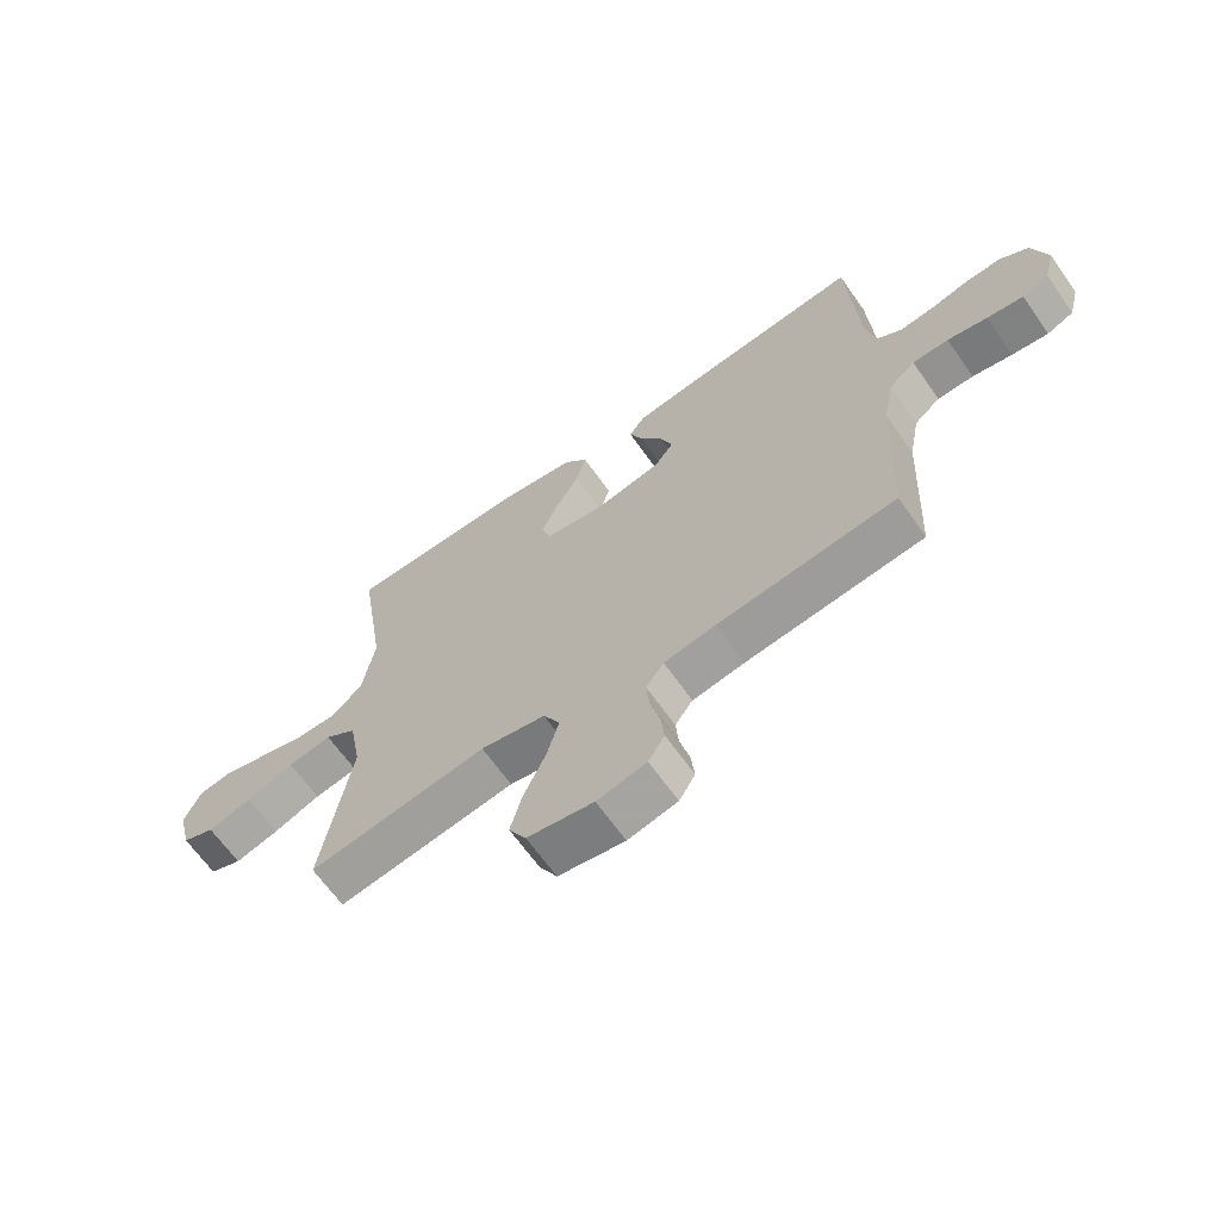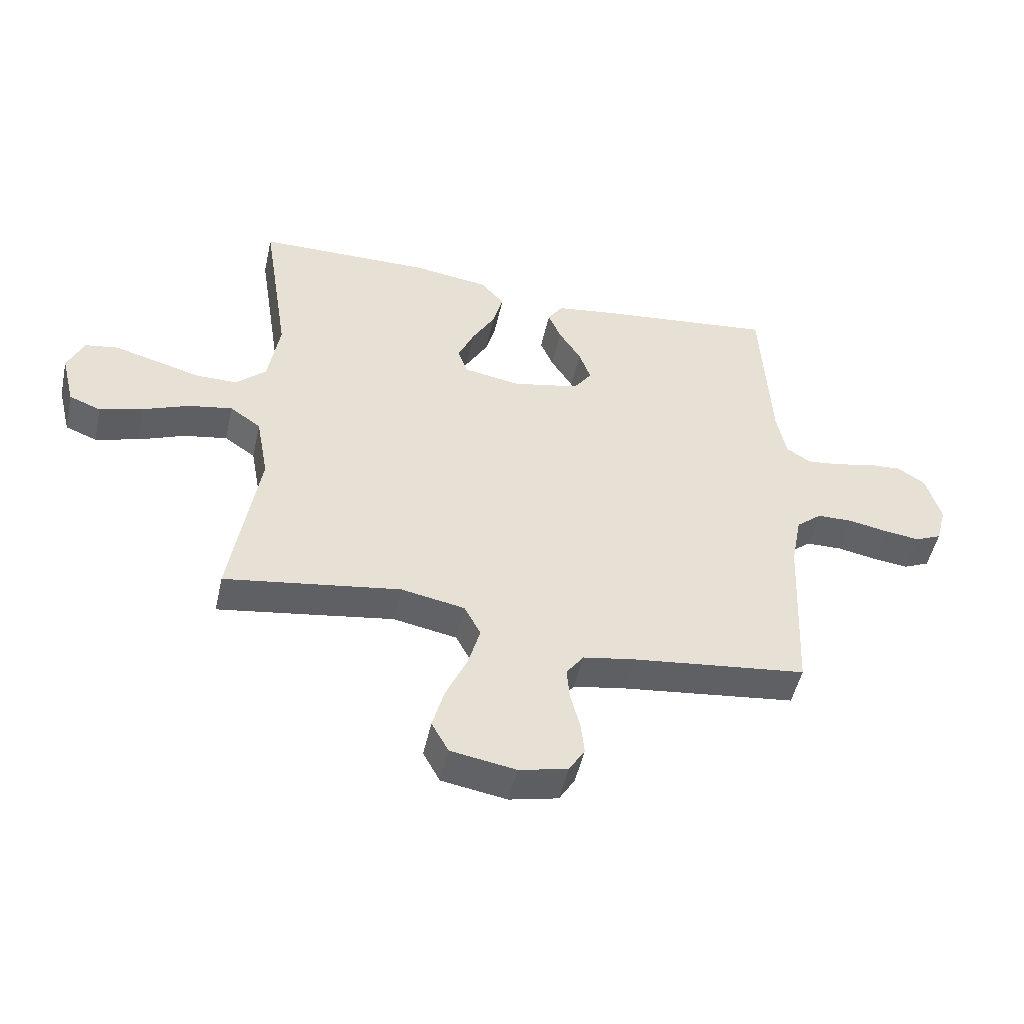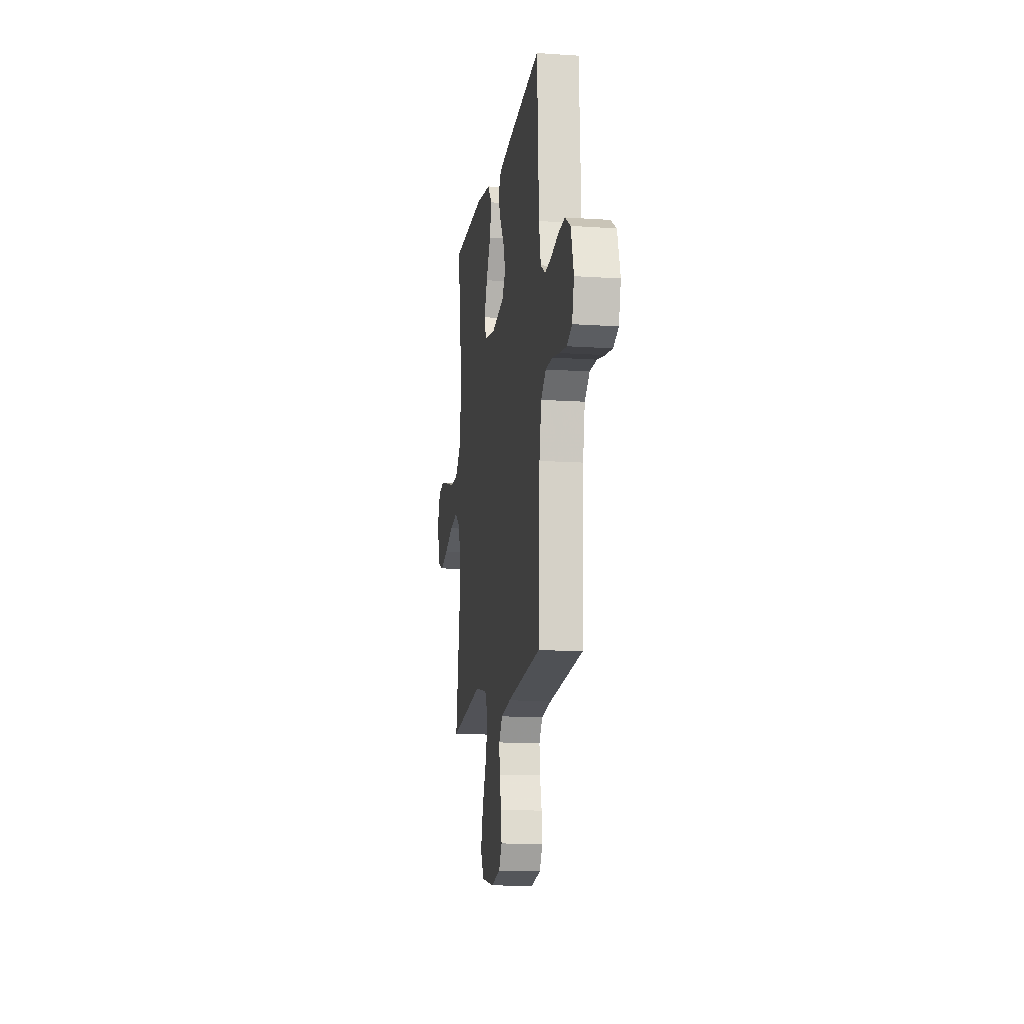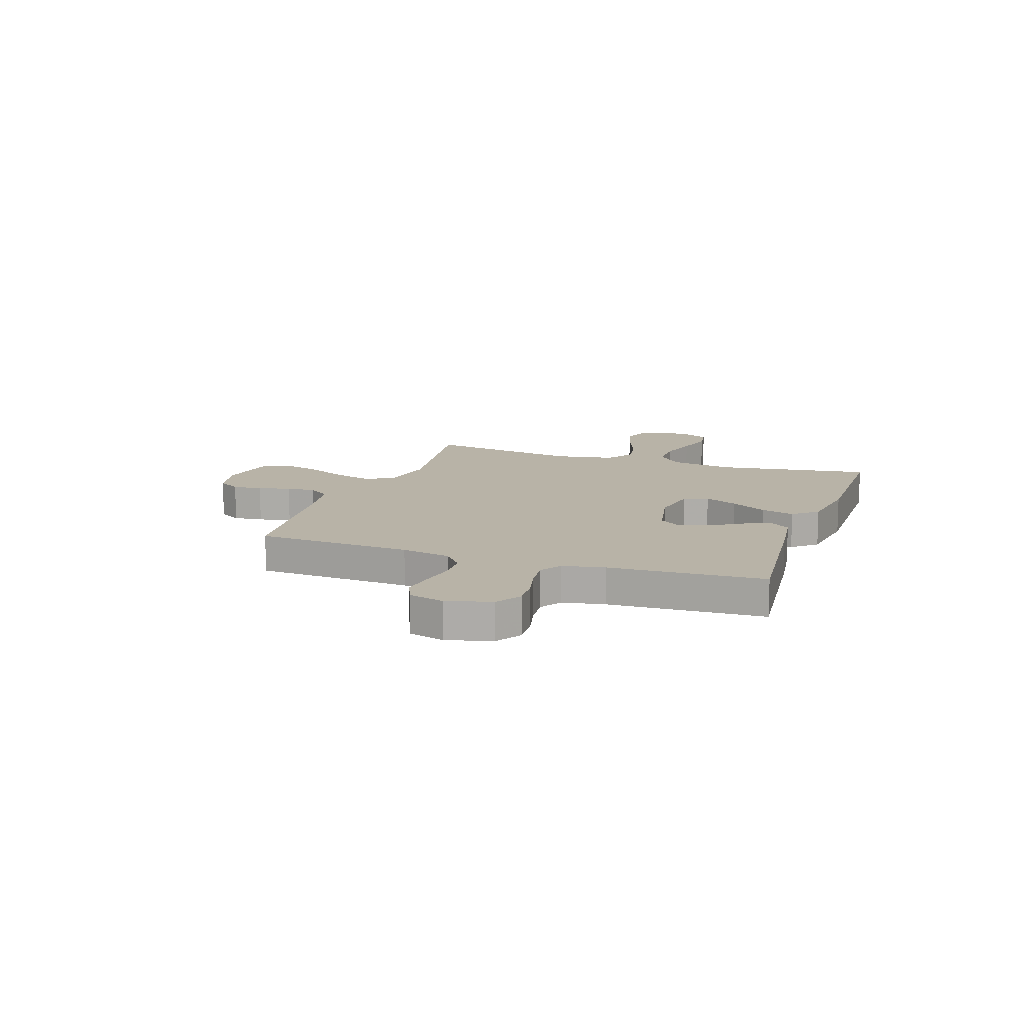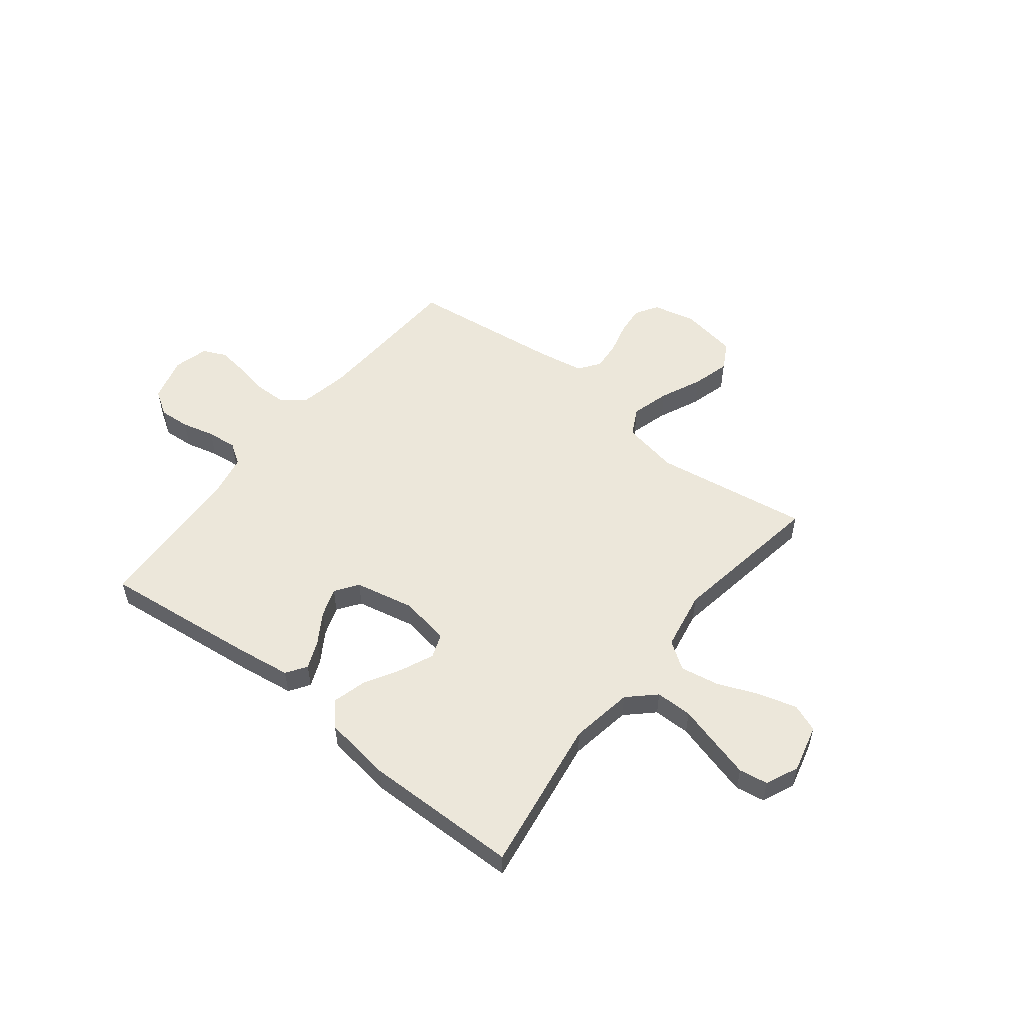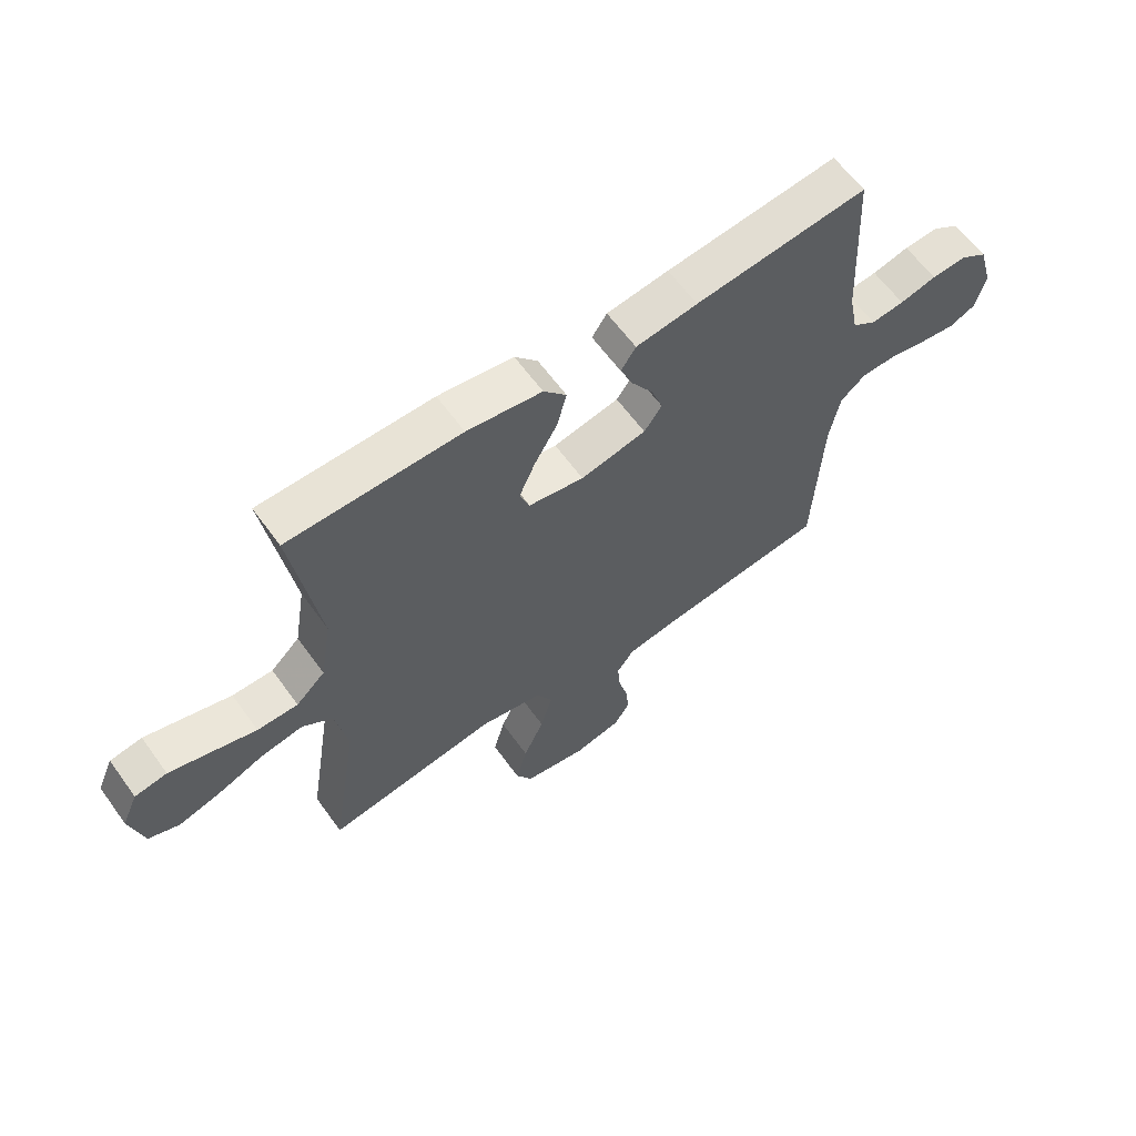
<metadata>
{"format":"obj","ext":"obj","renderer":"f3d","projection":"perspective","resolution":1024,"background":"white","views":[{"elev":-65.8,"azim":-144.8,"up":"+Z"},{"elev":-49.7,"azim":167.6,"up":"+Z"},{"elev":-13.1,"azim":-98.7,"up":"+Z"},{"elev":12.9,"azim":-70.8,"up":"+Y"},{"elev":53.6,"azim":38.2,"up":"+Y"},{"elev":61.9,"azim":144.2,"up":"+Z"}]}
</metadata>
<code>
v -0.5 0.07 0.5
v -0.2 0.07 0.467
v -0.092 0.07 0.452
v -0.066 0.07 0.413
v -0.088 0.07 0.36
v -0.126 0.07 0.3
v -0.146 0.07 0.243
v -0.115 0.07 0.199
v 0 0.07 0.175
v 0.097 0.07 0.192
v 0.114 0.07 0.239
v 0.086 0.07 0.303
v 0.046 0.07 0.373
v 0.029 0.07 0.437
v 0.069 0.07 0.484
v 0.2 0.07 0.503
v 0.5 0.07 0.5
v 0.454 0.07 0.2
v 0.474 0.07 0.078
v 0.525 0.07 0.03
v 0.596 0.07 0.03
v 0.674 0.07 0.052
v 0.747 0.07 0.072
v 0.803 0.07 0.063
v 0.831 0.07 0
v 0.808 0.07 -0.093
v 0.754 0.07 -0.114
v 0.68 0.07 -0.093
v 0.6 0.07 -0.061
v 0.526 0.07 -0.048
v 0.473 0.07 -0.085
v 0.452 0.07 -0.2
v 0.5 0.07 -0.5
v 0.2 0.07 -0.455
v 0.091 0.07 -0.476
v 0.063 0.07 -0.53
v 0.084 0.07 -0.604
v 0.12 0.07 -0.684
v 0.14 0.07 -0.757
v 0.111 0.07 -0.81
v 0 0.07 -0.829
v -0.083 0.07 -0.81
v -0.11 0.07 -0.766
v -0.104 0.07 -0.709
v -0.088 0.07 -0.647
v -0.083 0.07 -0.591
v -0.113 0.07 -0.55
v -0.2 0.07 -0.535
v -0.5 0.07 -0.5
v -0.514 0.07 -0.2
v -0.532 0.07 -0.105
v -0.576 0.07 -0.068
v -0.637 0.07 -0.067
v -0.704 0.07 -0.08
v -0.765 0.07 -0.088
v -0.81 0.07 -0.068
v -0.828 0.07 0
v -0.803 0.07 0.087
v -0.755 0.07 0.118
v -0.695 0.07 0.114
v -0.631 0.07 0.098
v -0.573 0.07 0.092
v -0.532 0.07 0.119
v -0.516 0.07 0.2
v -0.5 0 0.5
v -0.2 0 0.467
v -0.092 0 0.452
v -0.066 0 0.413
v -0.088 0 0.36
v -0.126 0 0.3
v -0.146 0 0.243
v -0.115 0 0.199
v 0 0 0.175
v 0.097 0 0.192
v 0.114 0 0.239
v 0.086 0 0.303
v 0.046 0 0.373
v 0.029 0 0.437
v 0.069 0 0.484
v 0.2 0 0.503
v 0.5 0 0.5
v 0.454 0 0.2
v 0.474 0 0.078
v 0.525 0 0.03
v 0.596 0 0.03
v 0.674 0 0.052
v 0.747 0 0.072
v 0.803 0 0.063
v 0.831 0 0
v 0.808 0 -0.093
v 0.754 0 -0.114
v 0.68 0 -0.093
v 0.6 0 -0.061
v 0.526 0 -0.048
v 0.473 0 -0.085
v 0.452 0 -0.2
v 0.5 0 -0.5
v 0.2 0 -0.455
v 0.091 0 -0.476
v 0.063 0 -0.53
v 0.084 0 -0.604
v 0.12 0 -0.684
v 0.14 0 -0.757
v 0.111 0 -0.81
v 0 0 -0.829
v -0.083 0 -0.81
v -0.11 0 -0.766
v -0.104 0 -0.709
v -0.088 0 -0.647
v -0.083 0 -0.591
v -0.113 0 -0.55
v -0.2 0 -0.535
v -0.5 0 -0.5
v -0.514 0 -0.2
v -0.532 0 -0.105
v -0.576 0 -0.068
v -0.637 0 -0.067
v -0.704 0 -0.08
v -0.765 0 -0.088
v -0.81 0 -0.068
v -0.828 0 0
v -0.803 0 0.087
v -0.755 0 0.118
v -0.695 0 0.114
v -0.631 0 0.098
v -0.573 0 0.092
v -0.532 0 0.119
v -0.516 0 0.2
f 59 60 61
f 58 59 61
f 57 58 61
f 56 57 61
f 55 56 61
f 54 55 61
f 53 54 61
f 52 53 61 62
f 51 52 62 63
f 48 49 50
f 51 63 64
f 50 51 64
f 48 50 64
f 47 48 64
f 43 44 45
f 42 43 45
f 41 42 45
f 40 41 45
f 39 40 45
f 38 39 45
f 37 38 45
f 36 37 45 46
f 47 64 1
f 46 47 1
f 36 46 1
f 35 36 1
f 27 28 29
f 26 27 29
f 25 26 29
f 24 25 29
f 23 24 29
f 22 23 29
f 21 22 29
f 20 21 29 30
f 19 20 30 31
f 16 17 18
f 15 16 18
f 14 15 18
f 13 14 18
f 12 13 18
f 19 31 32
f 18 19 32
f 12 18 32
f 11 12 32
f 4 5 6
f 3 4 6
f 2 3 6
f 1 2 6
f 1 6 7
f 1 7 8
f 35 1 8
f 34 35 8
f 32 33 34
f 11 32 34
f 10 11 34
f 34 8 9
f 9 10 34
f 125 124 123
f 125 123 122
f 125 122 121
f 125 121 120
f 125 120 119
f 125 119 118
f 125 118 117
f 126 125 117 116
f 127 126 116 115
f 114 113 112
f 128 127 115
f 128 115 114
f 128 114 112
f 128 112 111
f 109 108 107
f 109 107 106
f 109 106 105
f 109 105 104
f 109 104 103
f 109 103 102
f 109 102 101
f 110 109 101 100
f 65 128 111
f 65 111 110
f 65 110 100
f 65 100 99
f 93 92 91
f 93 91 90
f 93 90 89
f 93 89 88
f 93 88 87
f 93 87 86
f 93 86 85
f 94 93 85 84
f 95 94 84 83
f 82 81 80
f 82 80 79
f 82 79 78
f 82 78 77
f 82 77 76
f 96 95 83
f 96 83 82
f 96 82 76
f 96 76 75
f 70 69 68
f 70 68 67
f 70 67 66
f 70 66 65
f 71 70 65
f 72 71 65
f 72 65 99
f 72 99 98
f 98 97 96
f 98 96 75
f 98 75 74
f 73 72 98
f 98 74 73
f 1 65 66 2
f 2 66 67 3
f 3 67 68 4
f 4 68 69 5
f 5 69 70 6
f 6 70 71 7
f 7 71 72 8
f 8 72 73 9
f 9 73 74 10
f 10 74 75 11
f 11 75 76 12
f 12 76 77 13
f 13 77 78 14
f 14 78 79 15
f 15 79 80 16
f 16 80 81 17
f 17 81 82 18
f 18 82 83 19
f 19 83 84 20
f 20 84 85 21
f 21 85 86 22
f 22 86 87 23
f 23 87 88 24
f 24 88 89 25
f 25 89 90 26
f 26 90 91 27
f 27 91 92 28
f 28 92 93 29
f 29 93 94 30
f 30 94 95 31
f 31 95 96 32
f 32 96 97 33
f 33 97 98 34
f 34 98 99 35
f 35 99 100 36
f 36 100 101 37
f 37 101 102 38
f 38 102 103 39
f 39 103 104 40
f 40 104 105 41
f 41 105 106 42
f 42 106 107 43
f 43 107 108 44
f 44 108 109 45
f 45 109 110 46
f 46 110 111 47
f 47 111 112 48
f 48 112 113 49
f 49 113 114 50
f 50 114 115 51
f 51 115 116 52
f 52 116 117 53
f 53 117 118 54
f 54 118 119 55
f 55 119 120 56
f 56 120 121 57
f 57 121 122 58
f 58 122 123 59
f 59 123 124 60
f 60 124 125 61
f 61 125 126 62
f 62 126 127 63
f 63 127 128 64
f 64 128 65 1

</code>
